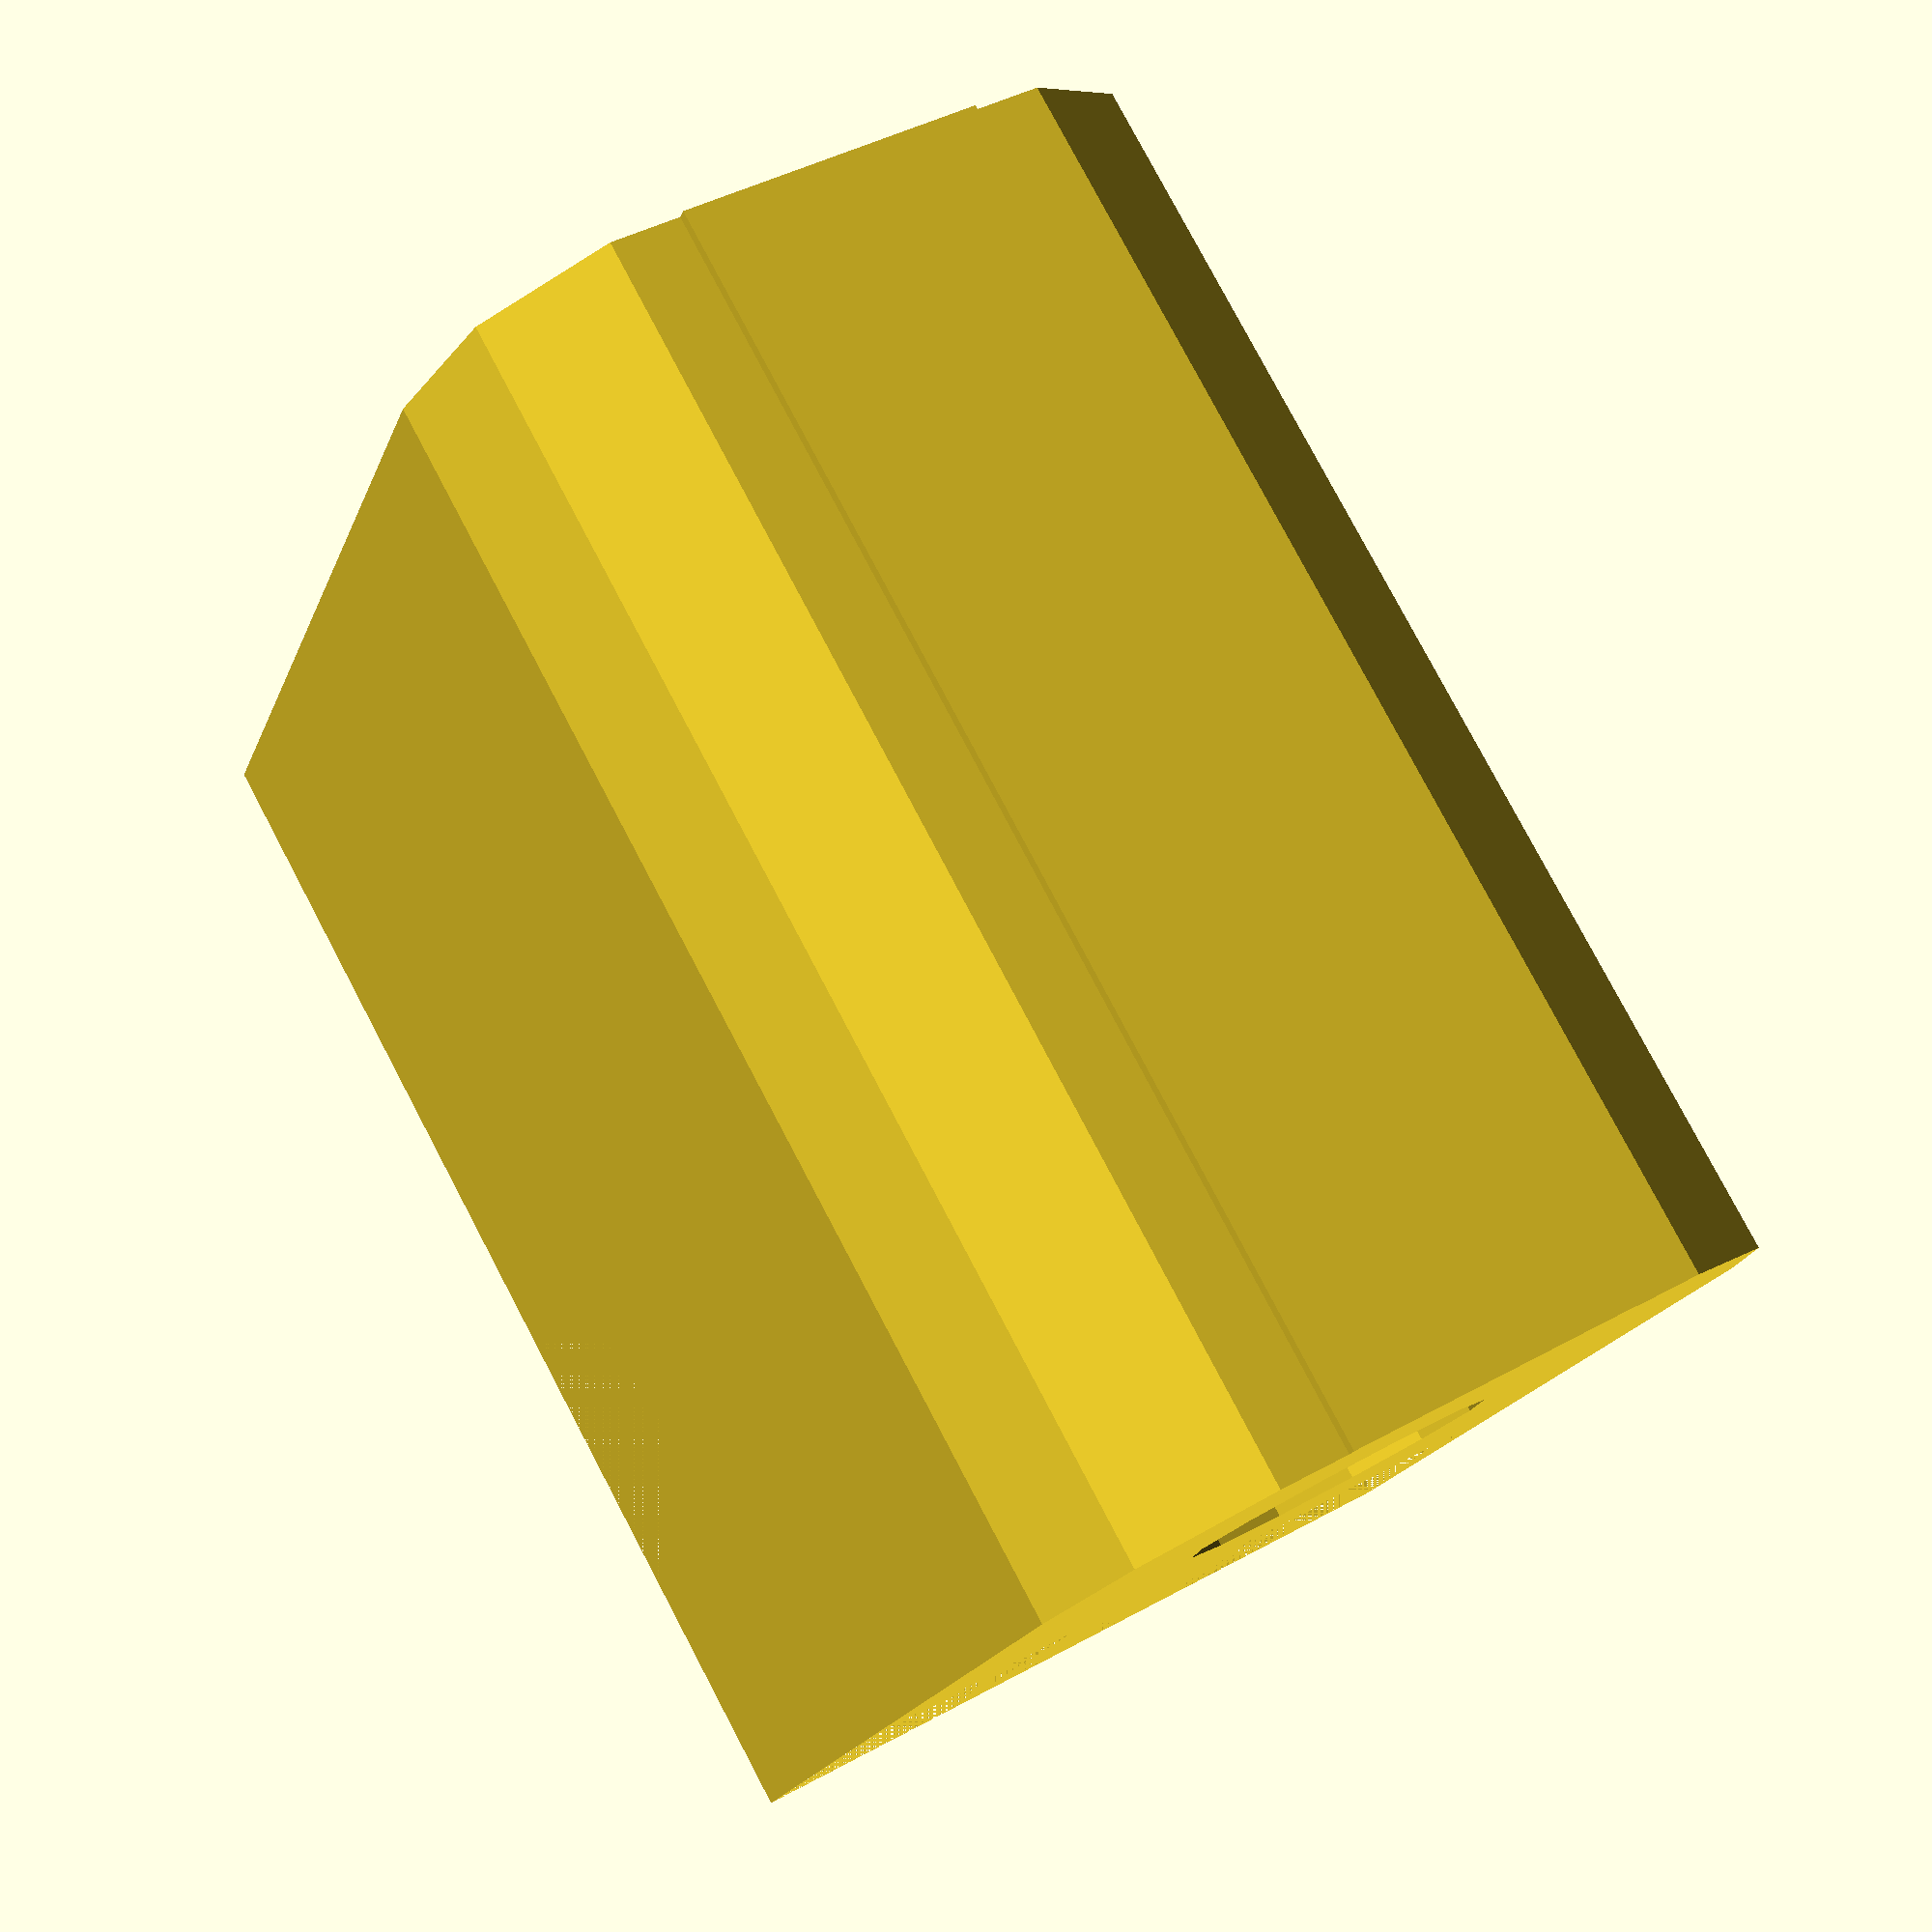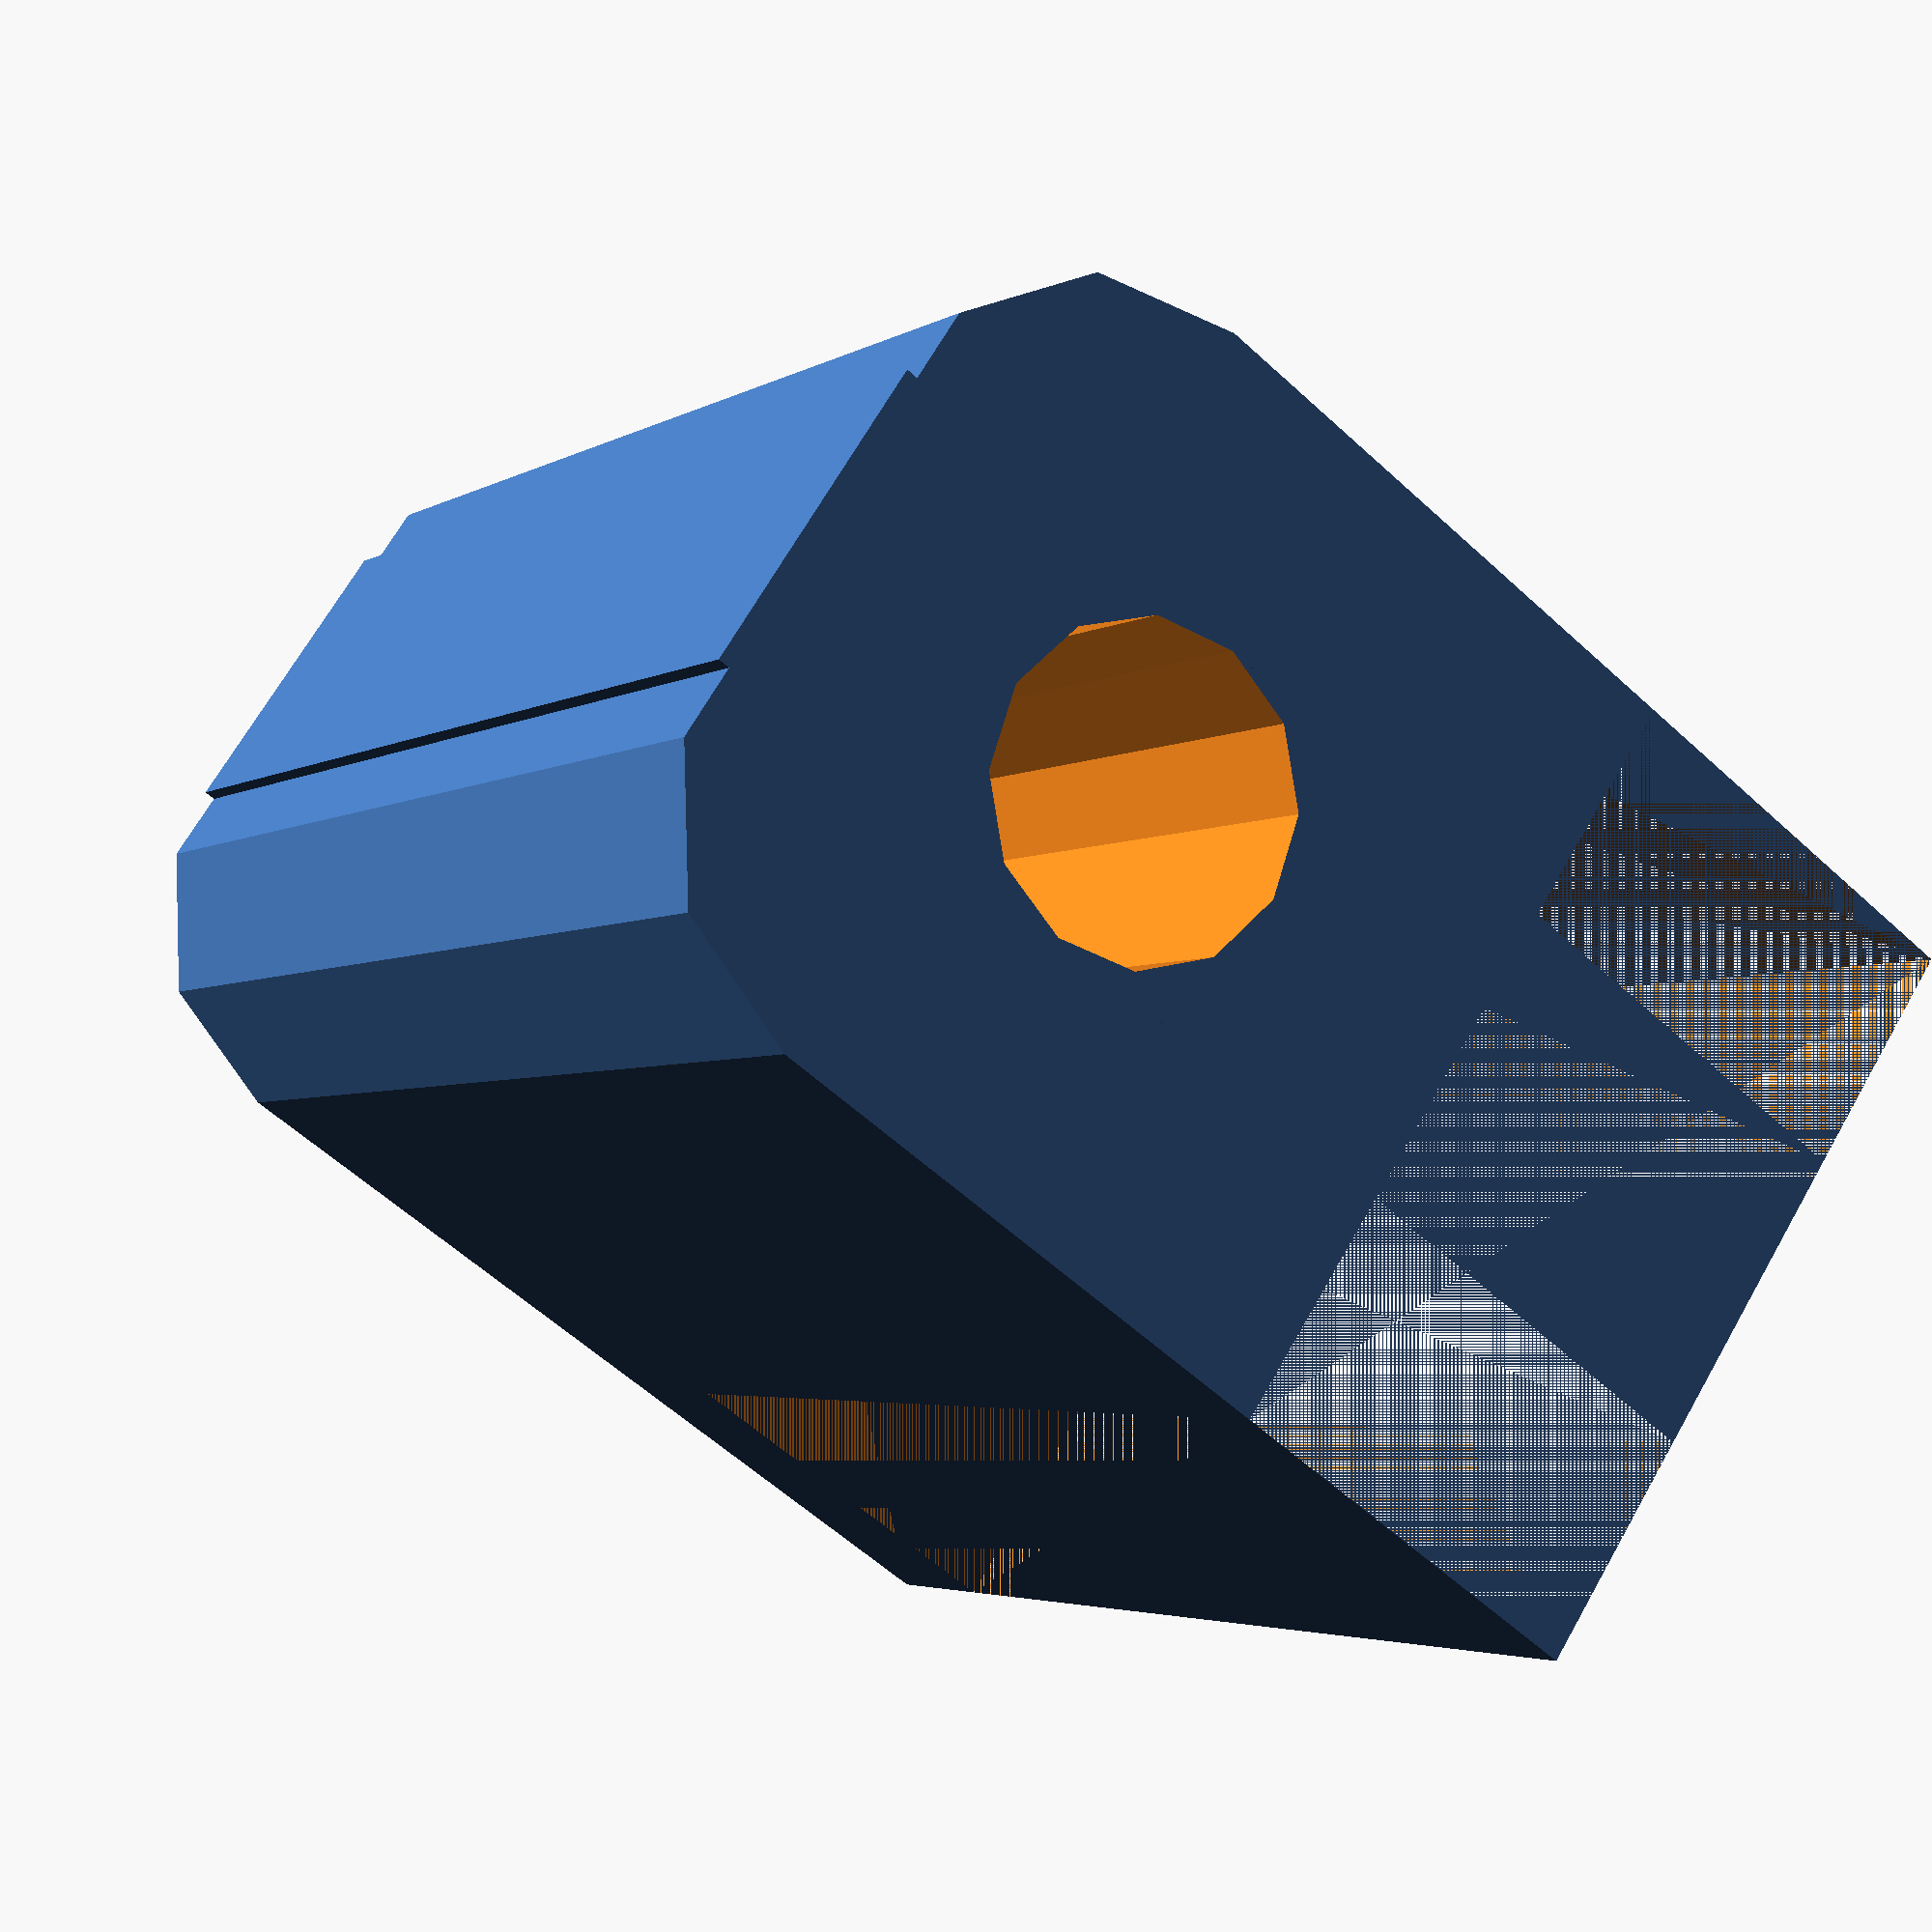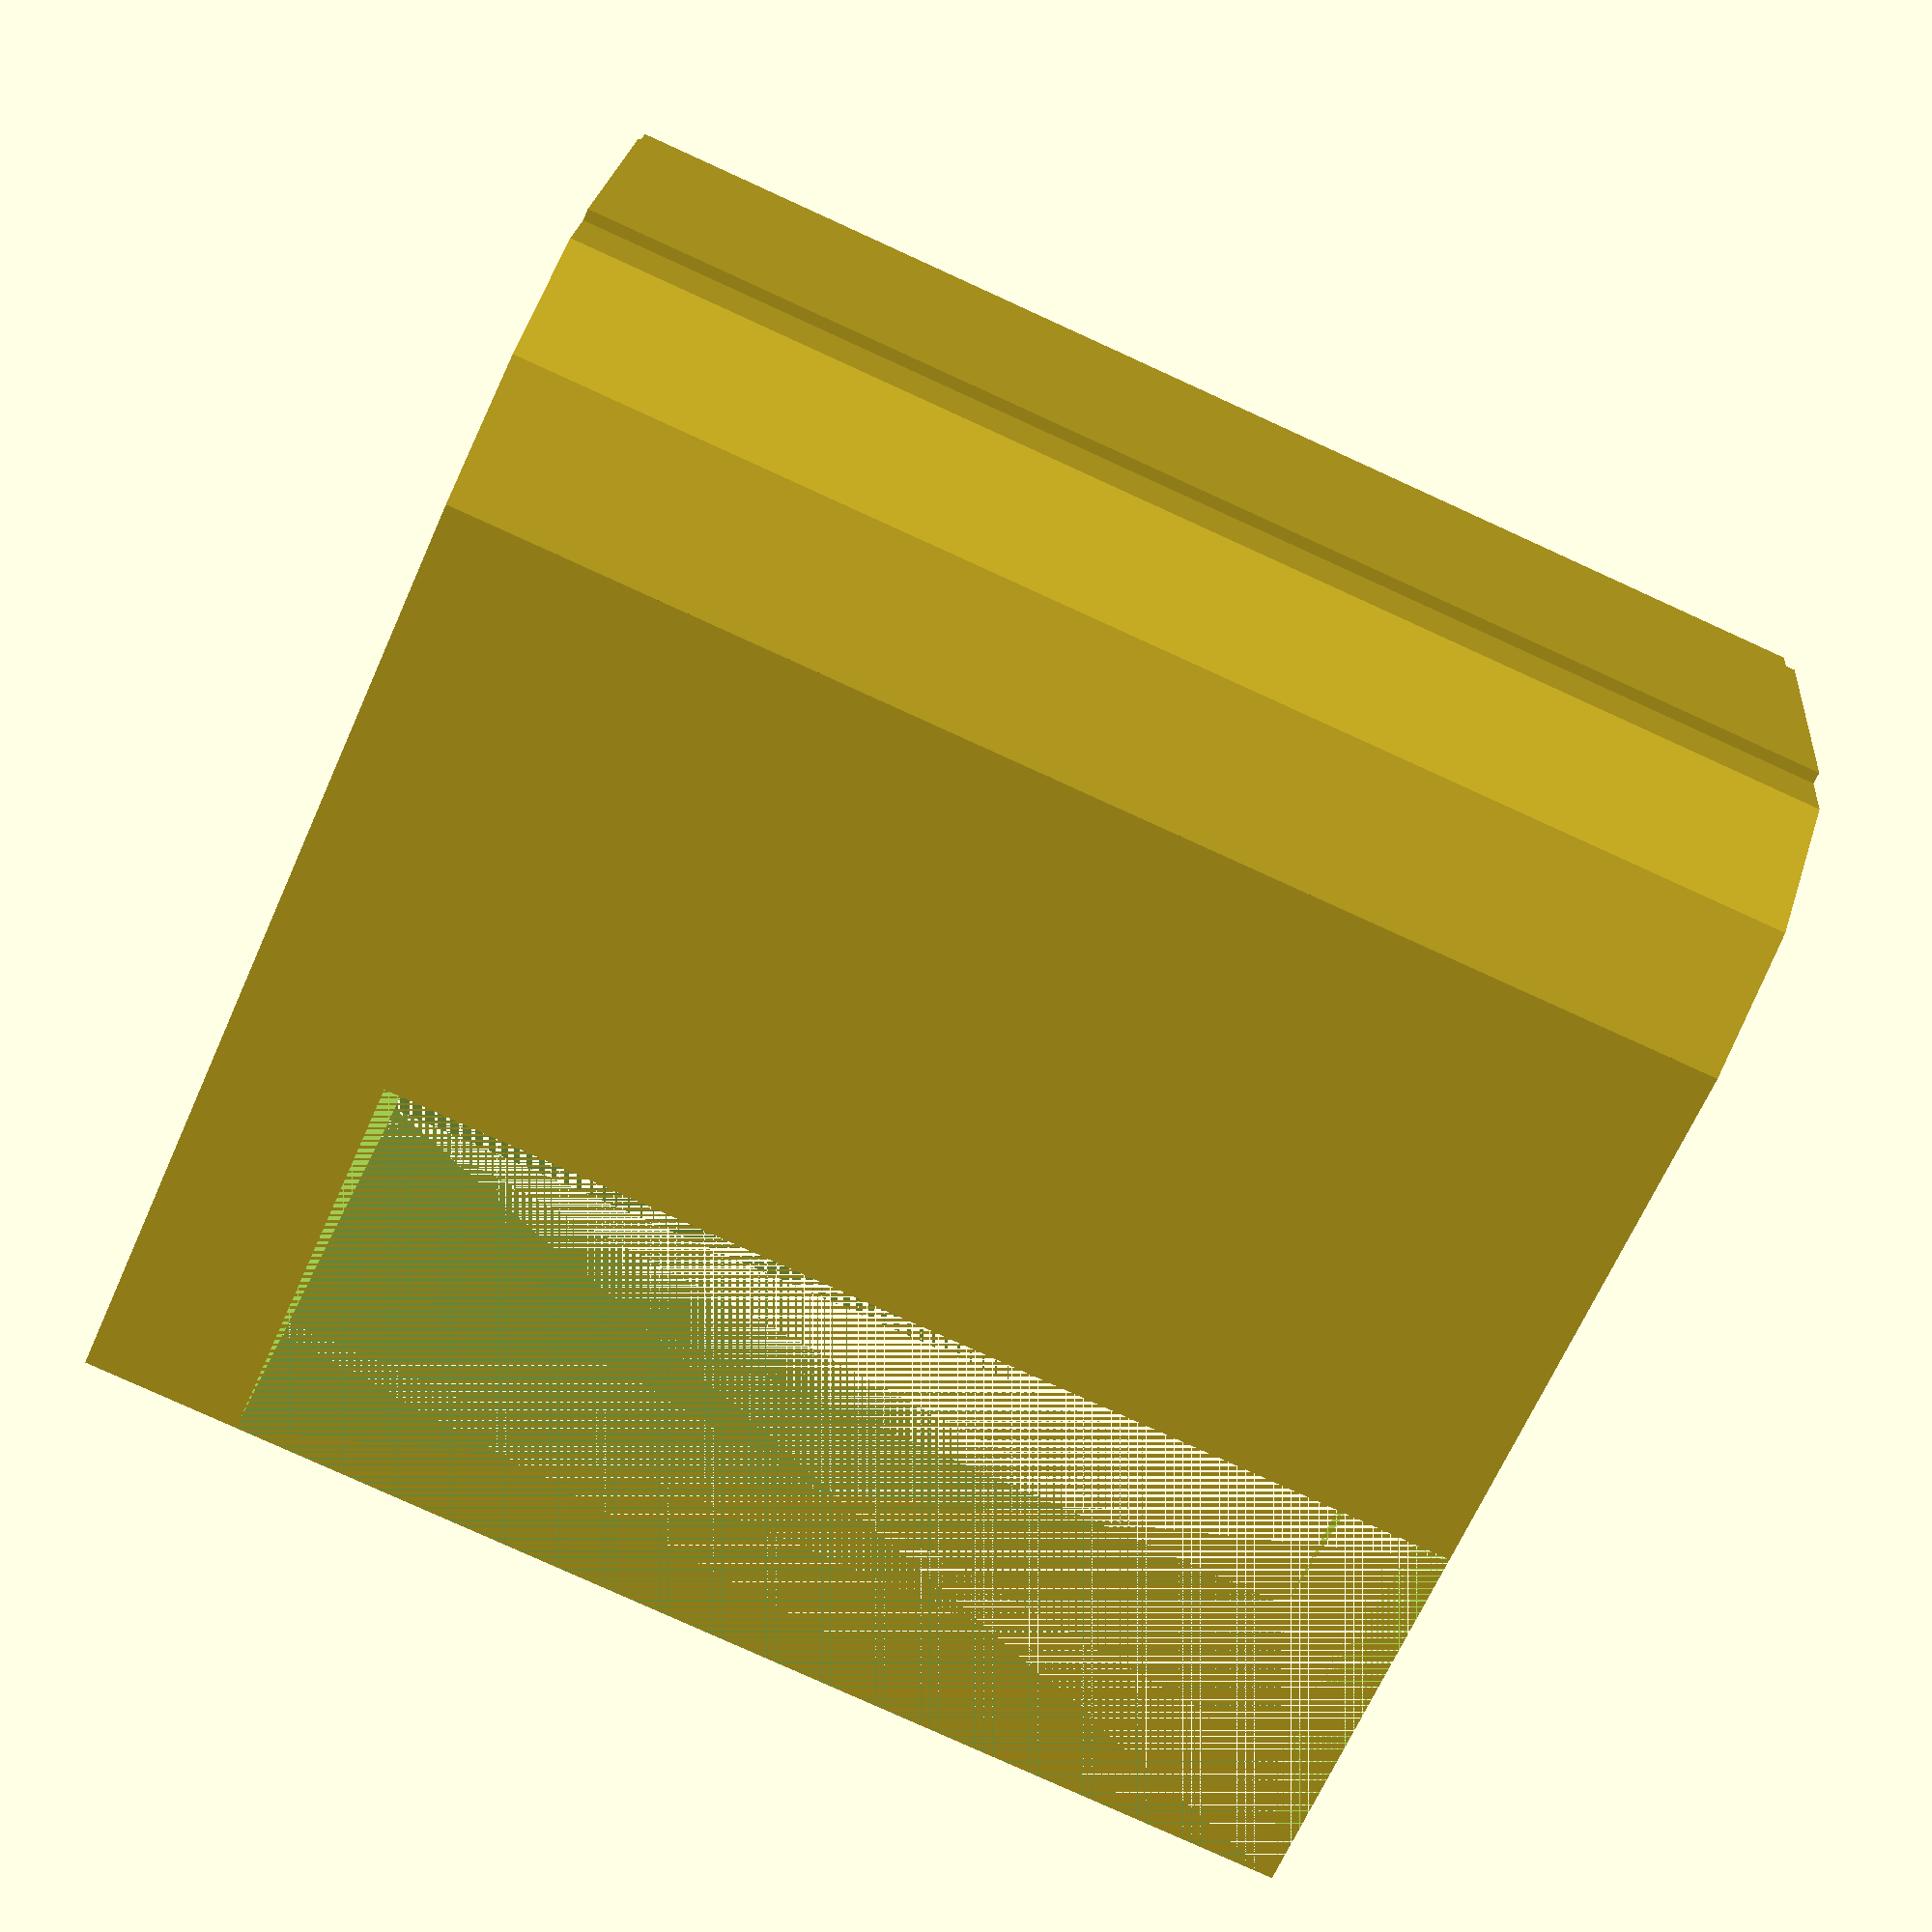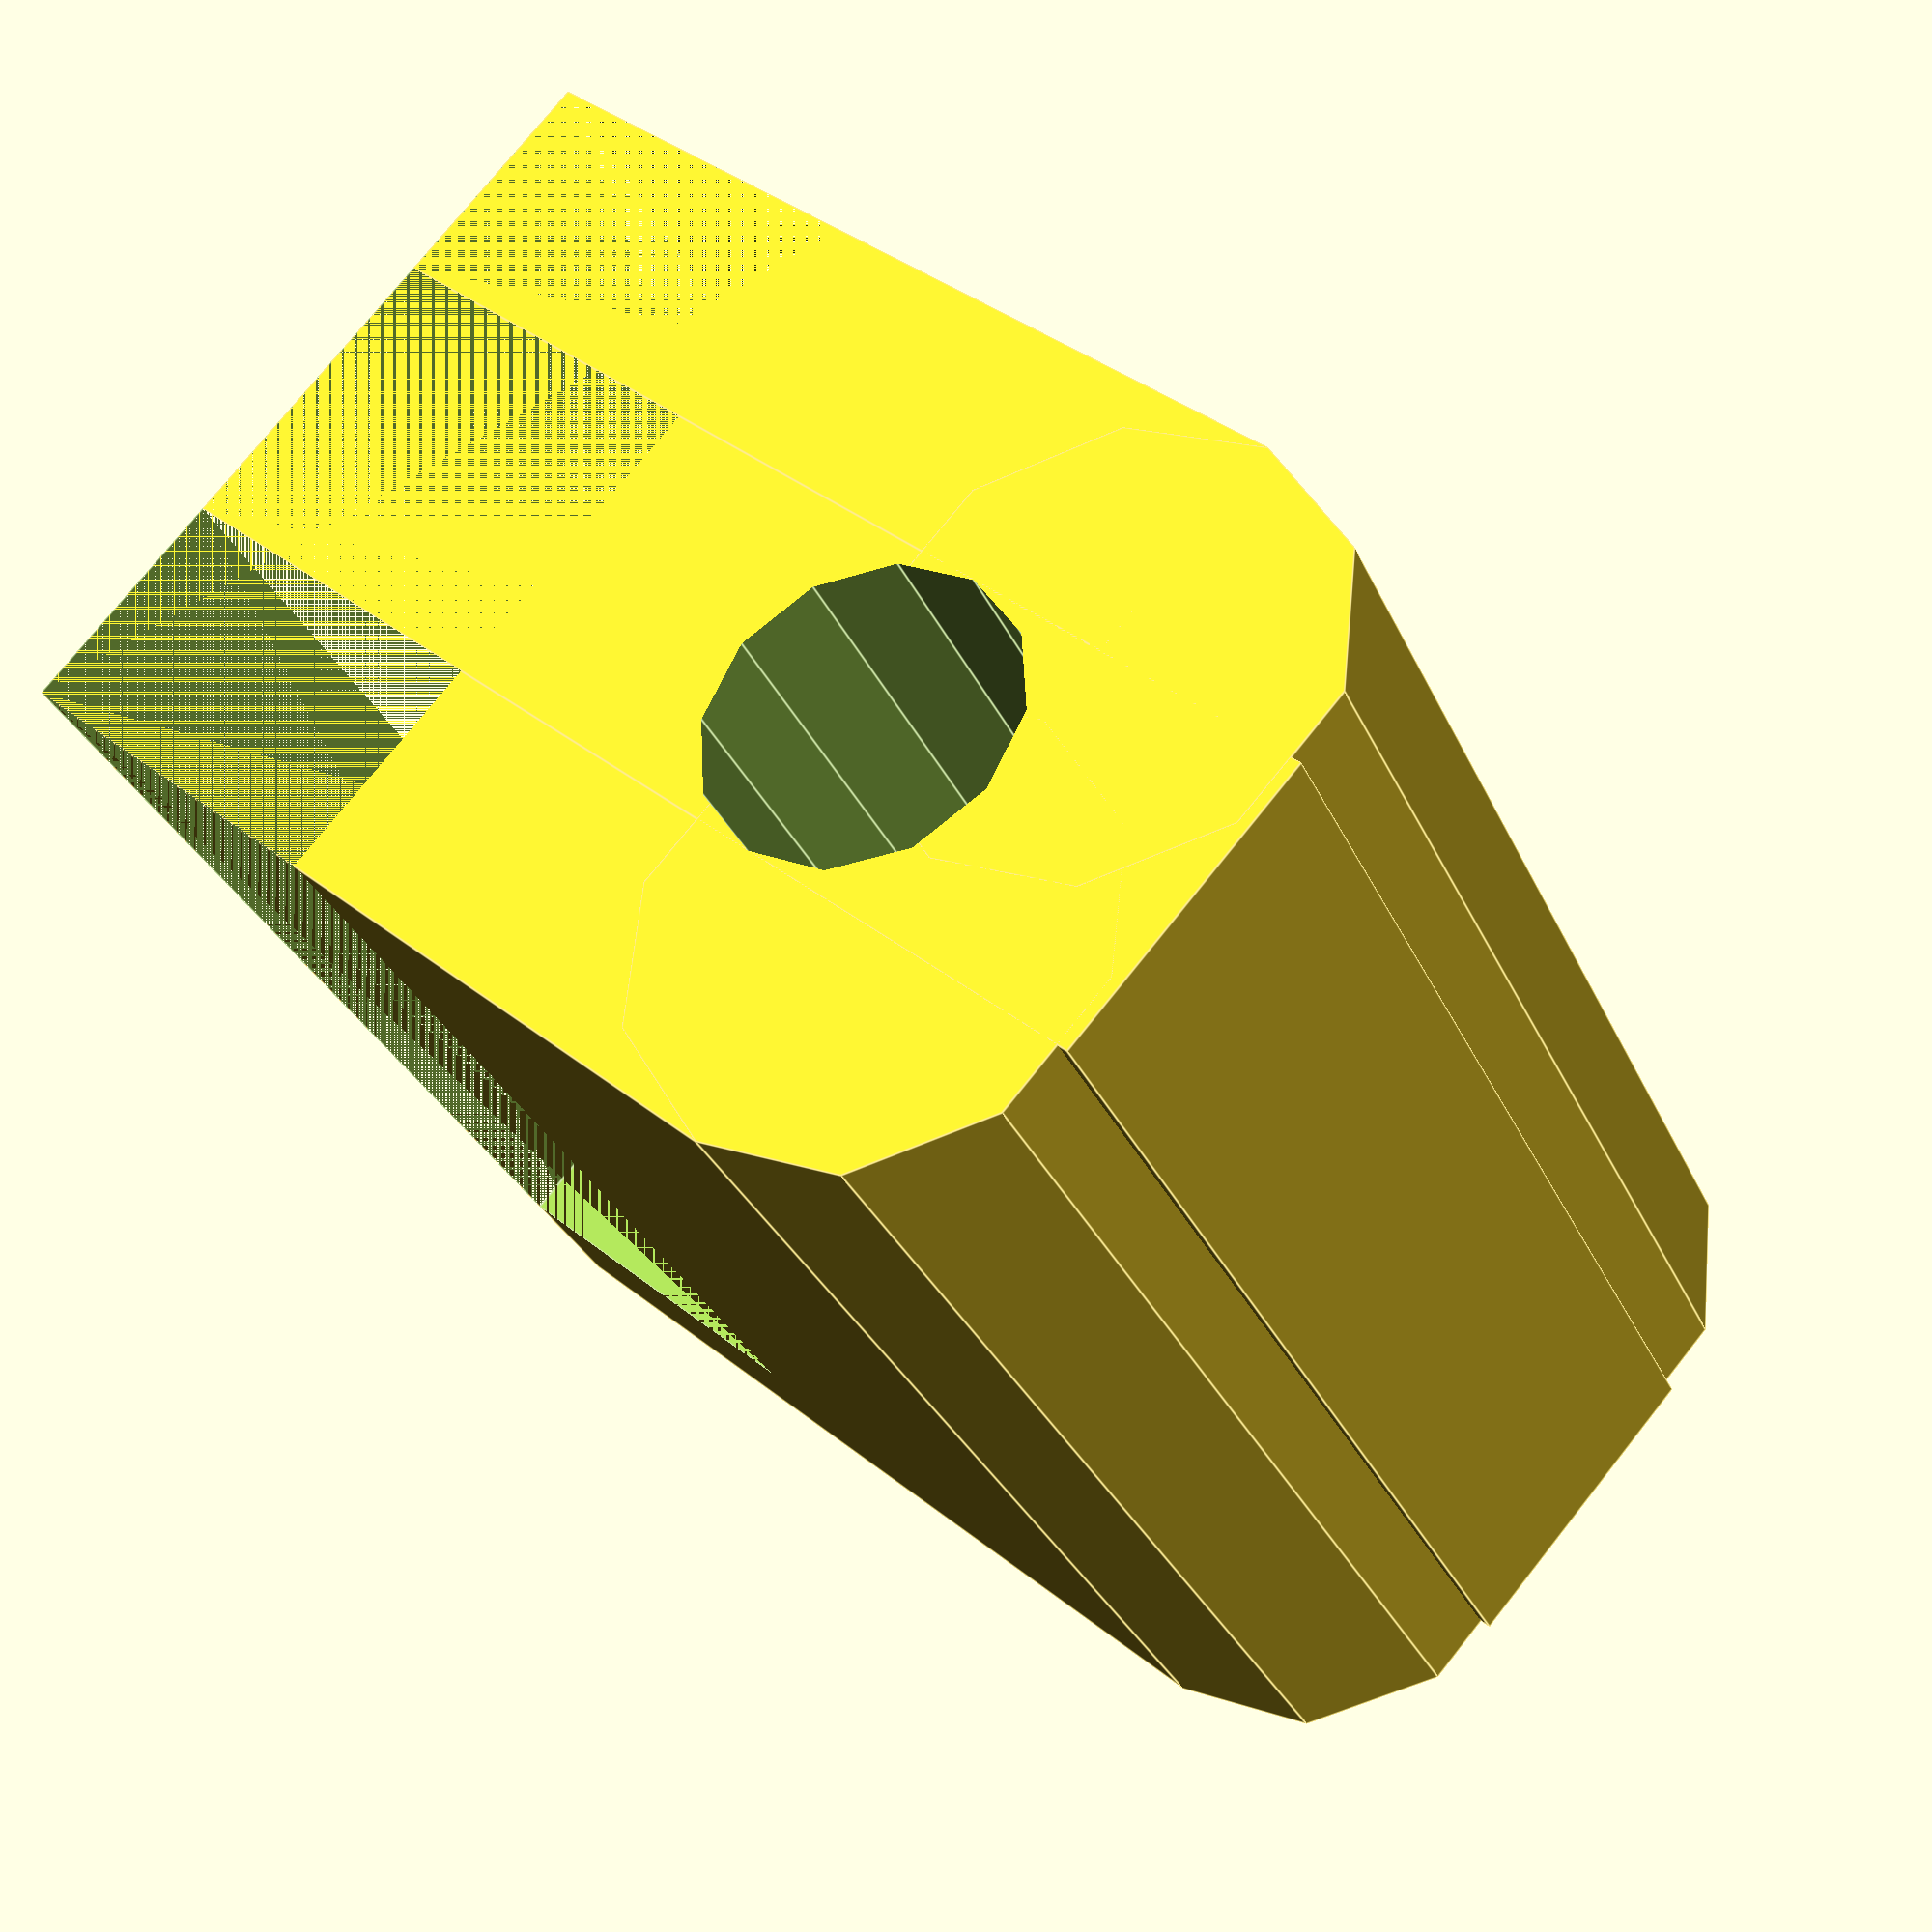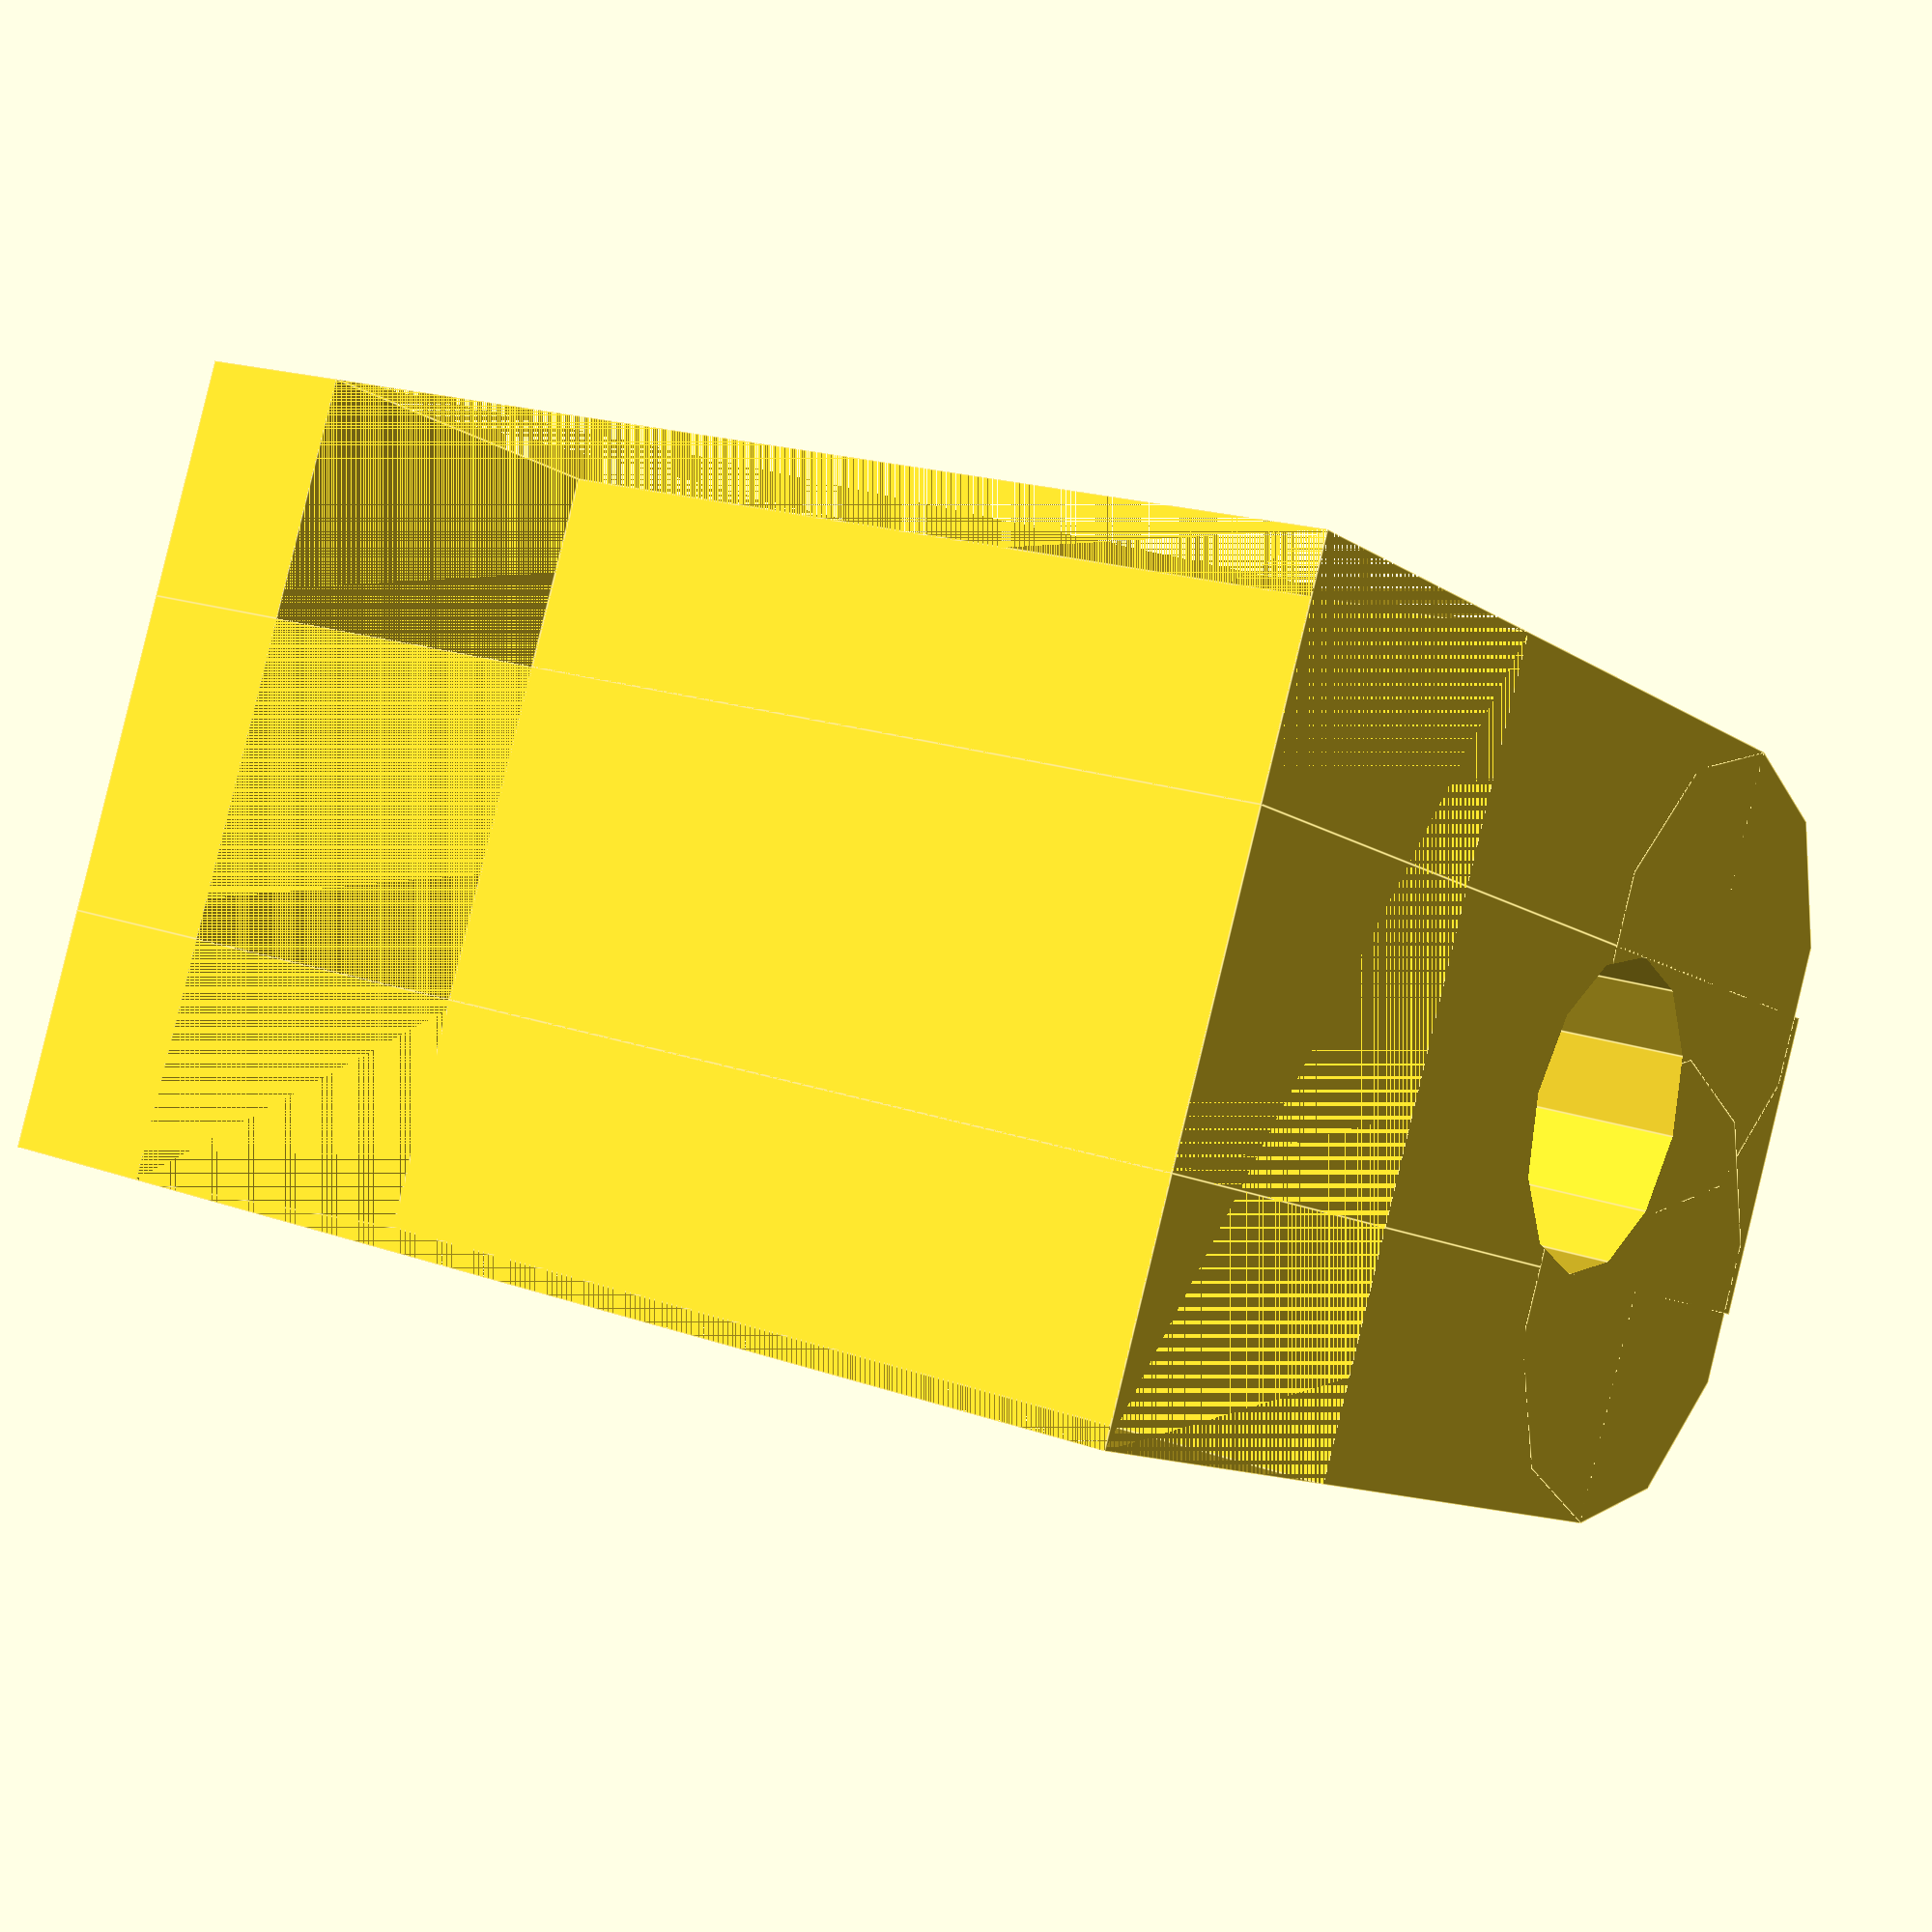
<openscad>
//Enter OpenSCAD code here.
 echo("Version:",version());

dist_dal_bordo      =   5;
dim_lingua          =   5;
altezza             =   16;
larghezza           =   10;
raggio_smusso       =   3; // deve essere minore di larghezza/2
spessore_lingua     =   2;
altezza_tasca_dado  =   4;

prof= 2* dist_dal_bordo + dim_lingua ;

difference ()
{
  union ()  //ingombro totale 
  {   
    cube([ larghezza-2*raggio_smusso , prof, altezza]);
    
    translate ([ larghezza-2*raggio_smusso ,0,0]) 
      cube([ raggio_smusso ,prof-raggio_smusso,altezza]);
    
    translate ([ -raggio_smusso , 0,0]) 
      cube([ raggio_smusso ,prof-raggio_smusso,altezza]);

    translate ([ 0, prof-raggio_smusso ,0]) 
      cylinder (r=raggio_smusso , h= altezza);
    translate ([ larghezza -2*raggio_smusso , prof-raggio_smusso ,0]) 
      cylinder (r=raggio_smusso , h= altezza);
  }
  
  //sottratti dall ingombro
  //tasca per il dado
  translate([ larghezza/2-raggio_smusso,dist_dal_bordo+dim_lingua, 0]) 
    cylinder ( r=3.5,h=altezza_tasca_dado,$fn=6);
  
  
  //foro vite 
  
  translate([ larghezza/2-raggio_smusso,dist_dal_bordo+dim_lingua, altezza_tasca_dado+0.10]) 
    cylinder ( r=2 ,h=altezza,$fn=12);

  //scasso per lingua ..
   translate ([-raggio_smusso, 0,spessore_lingua])
          cube ([larghezza,dim_lingua,altezza-spessore_lingua]);

}


</openscad>
<views>
elev=280.5 azim=19.1 roll=332.2 proj=p view=wireframe
elev=3.7 azim=304.3 roll=331.5 proj=p view=wireframe
elev=79.4 azim=258.2 roll=245.5 proj=p view=wireframe
elev=211.3 azim=312.0 roll=158.8 proj=p view=edges
elev=161.8 azim=294.4 roll=235.0 proj=p view=edges
</views>
